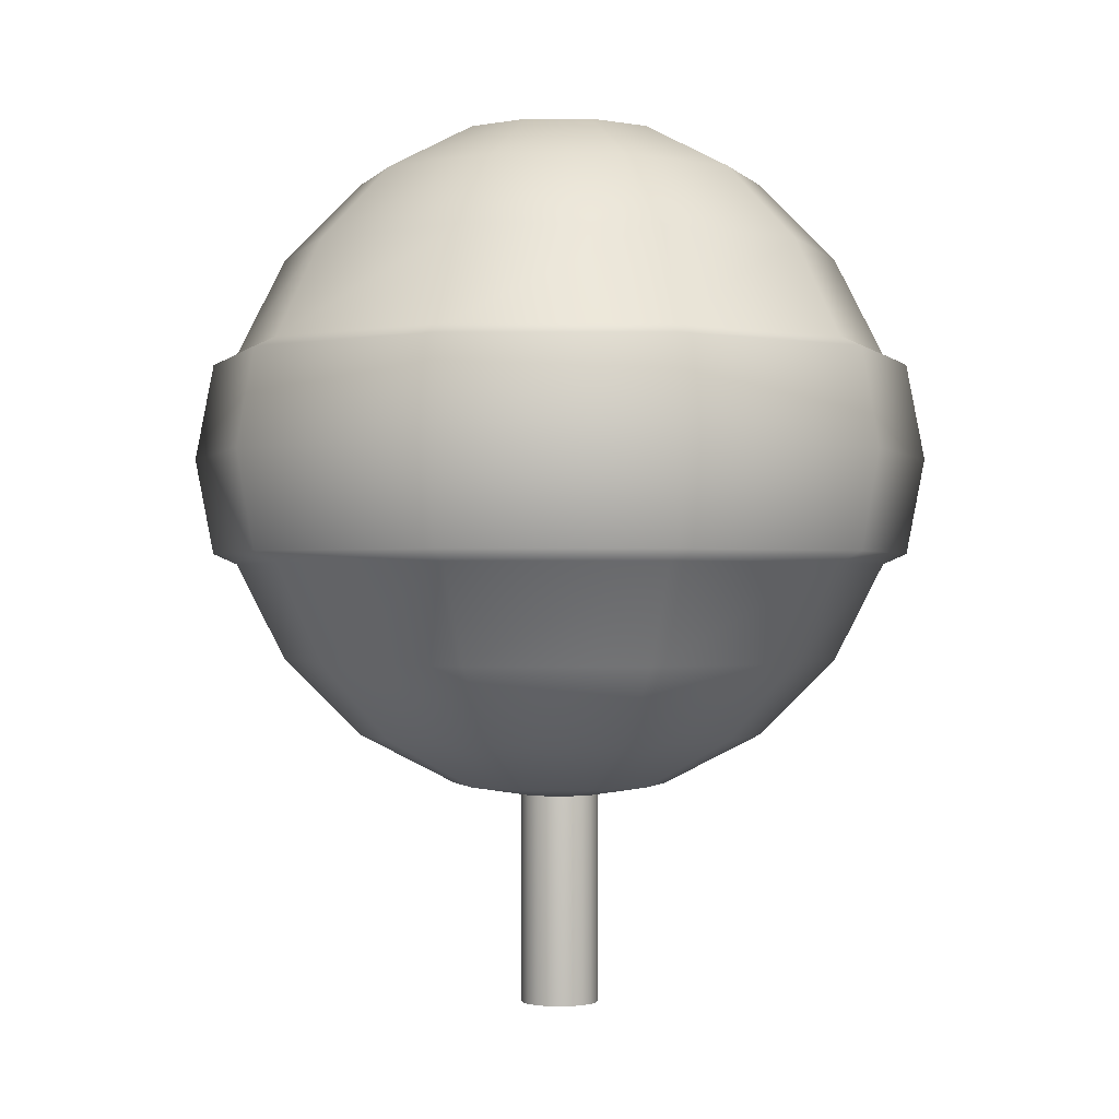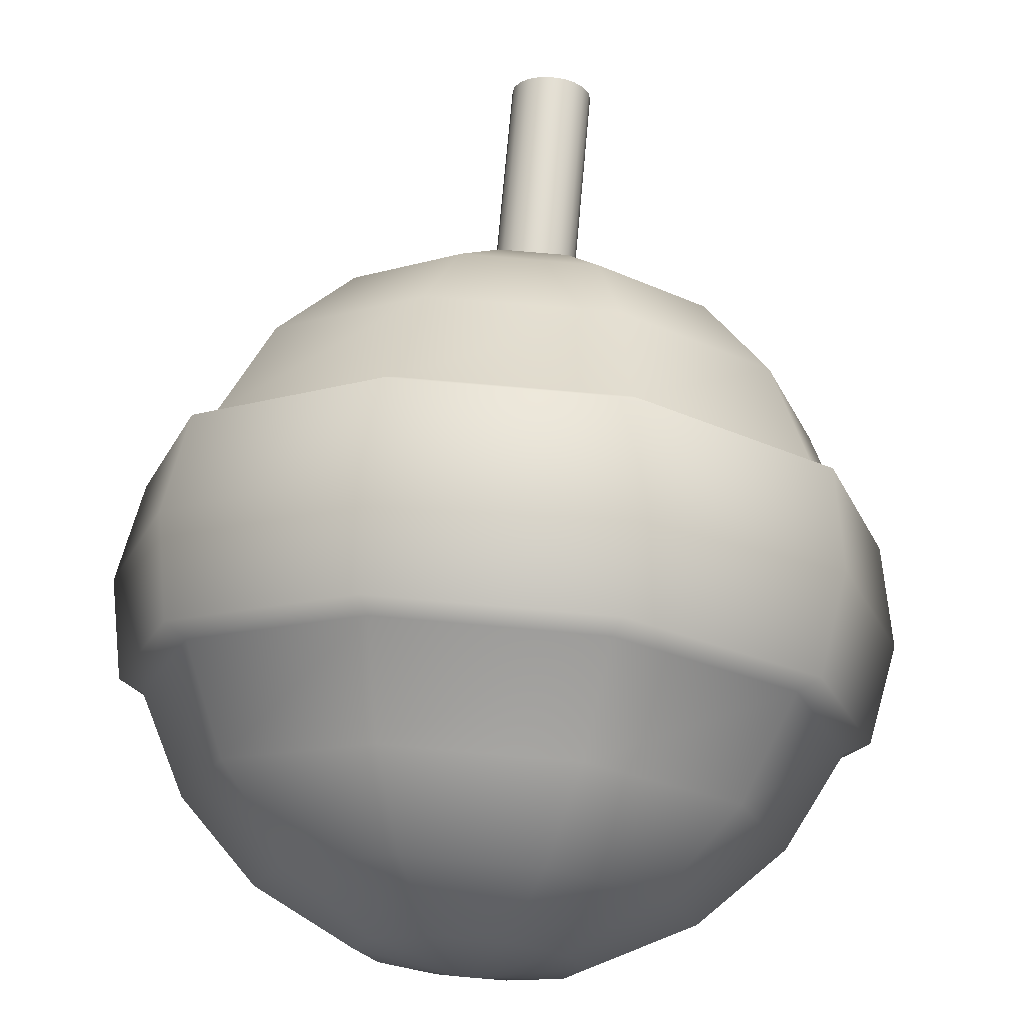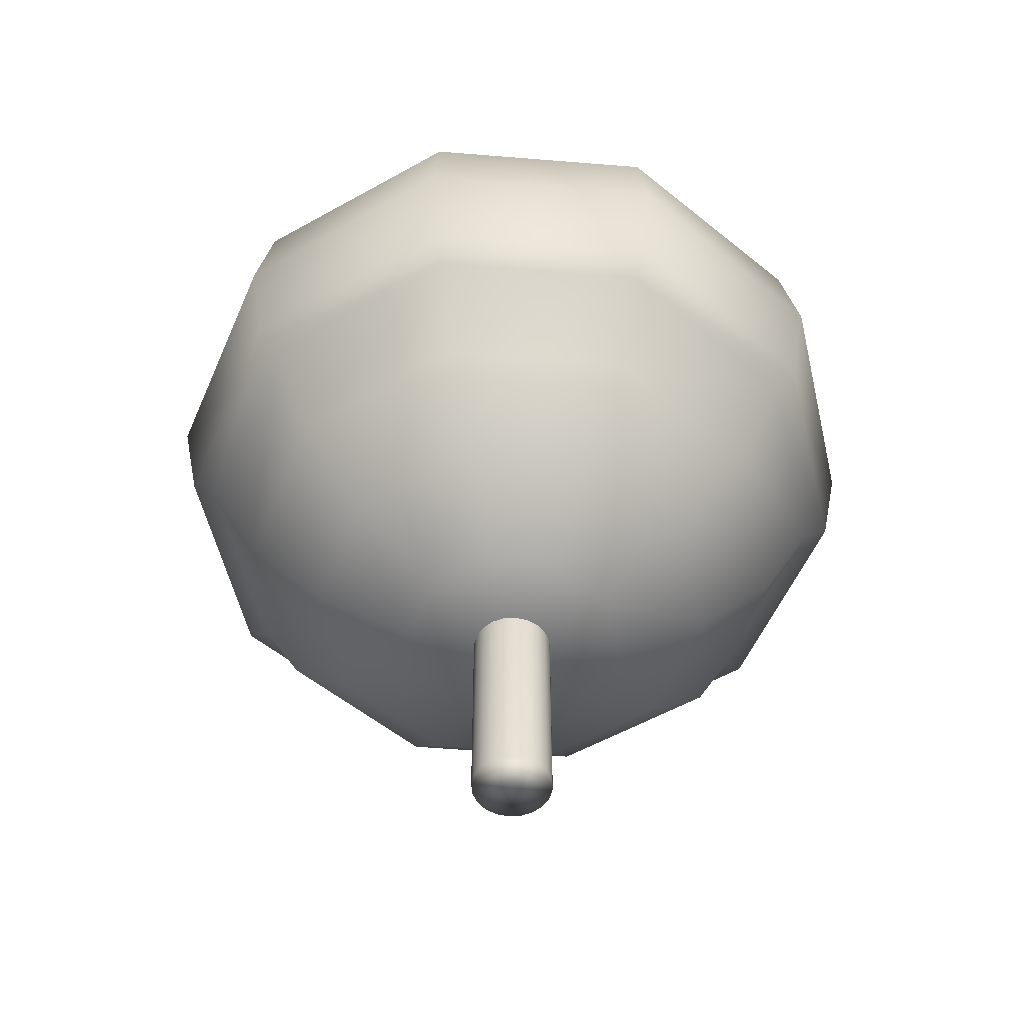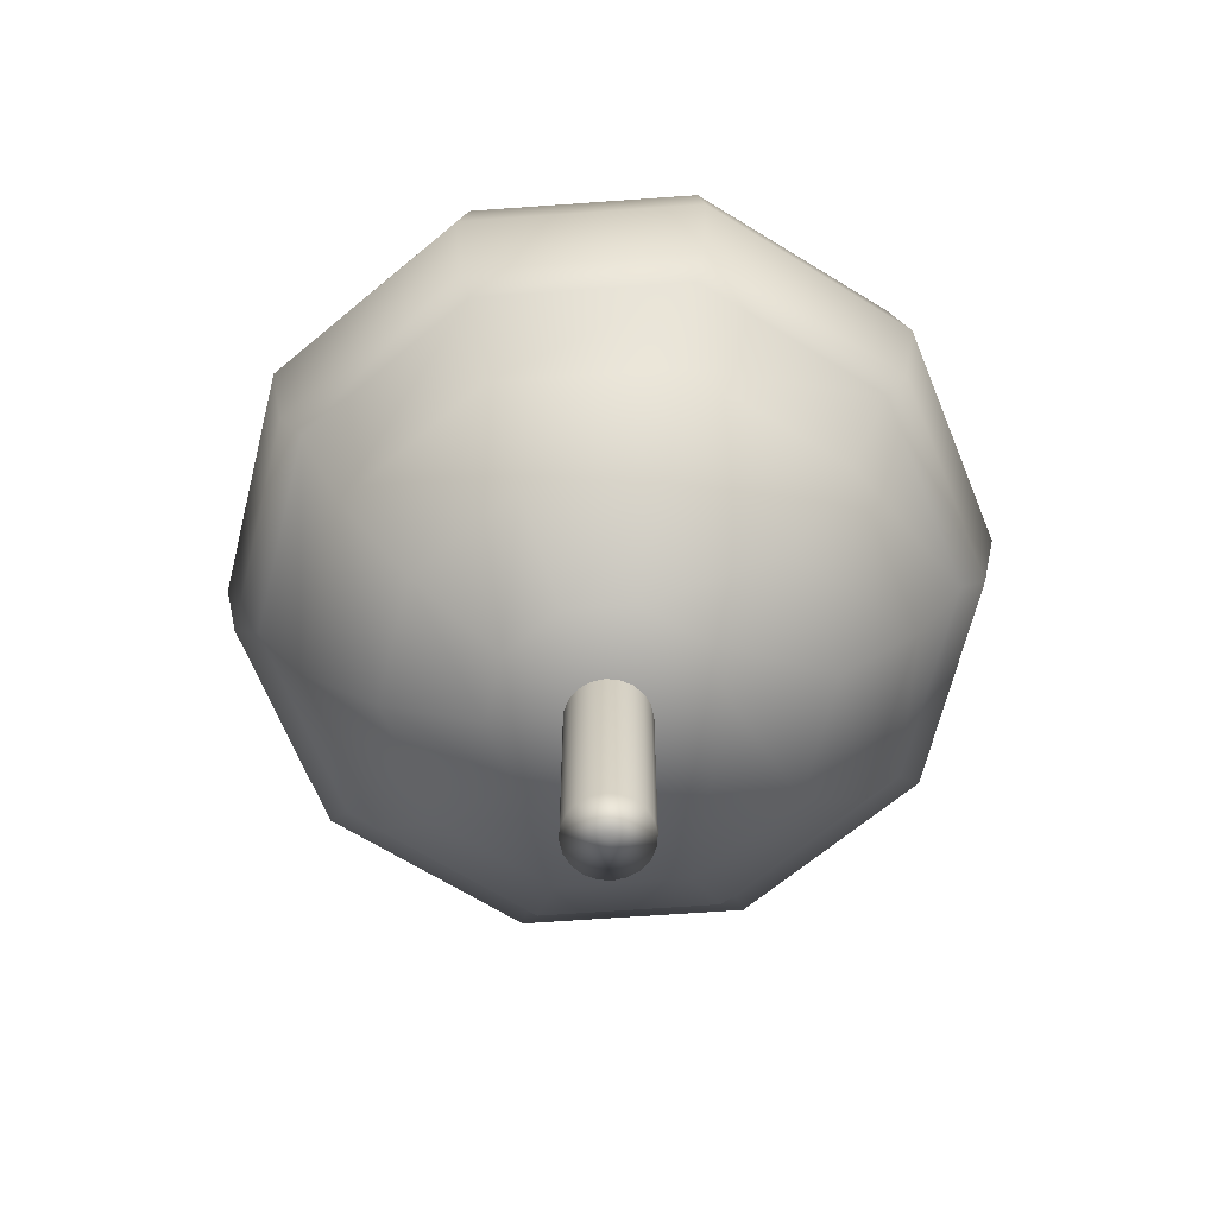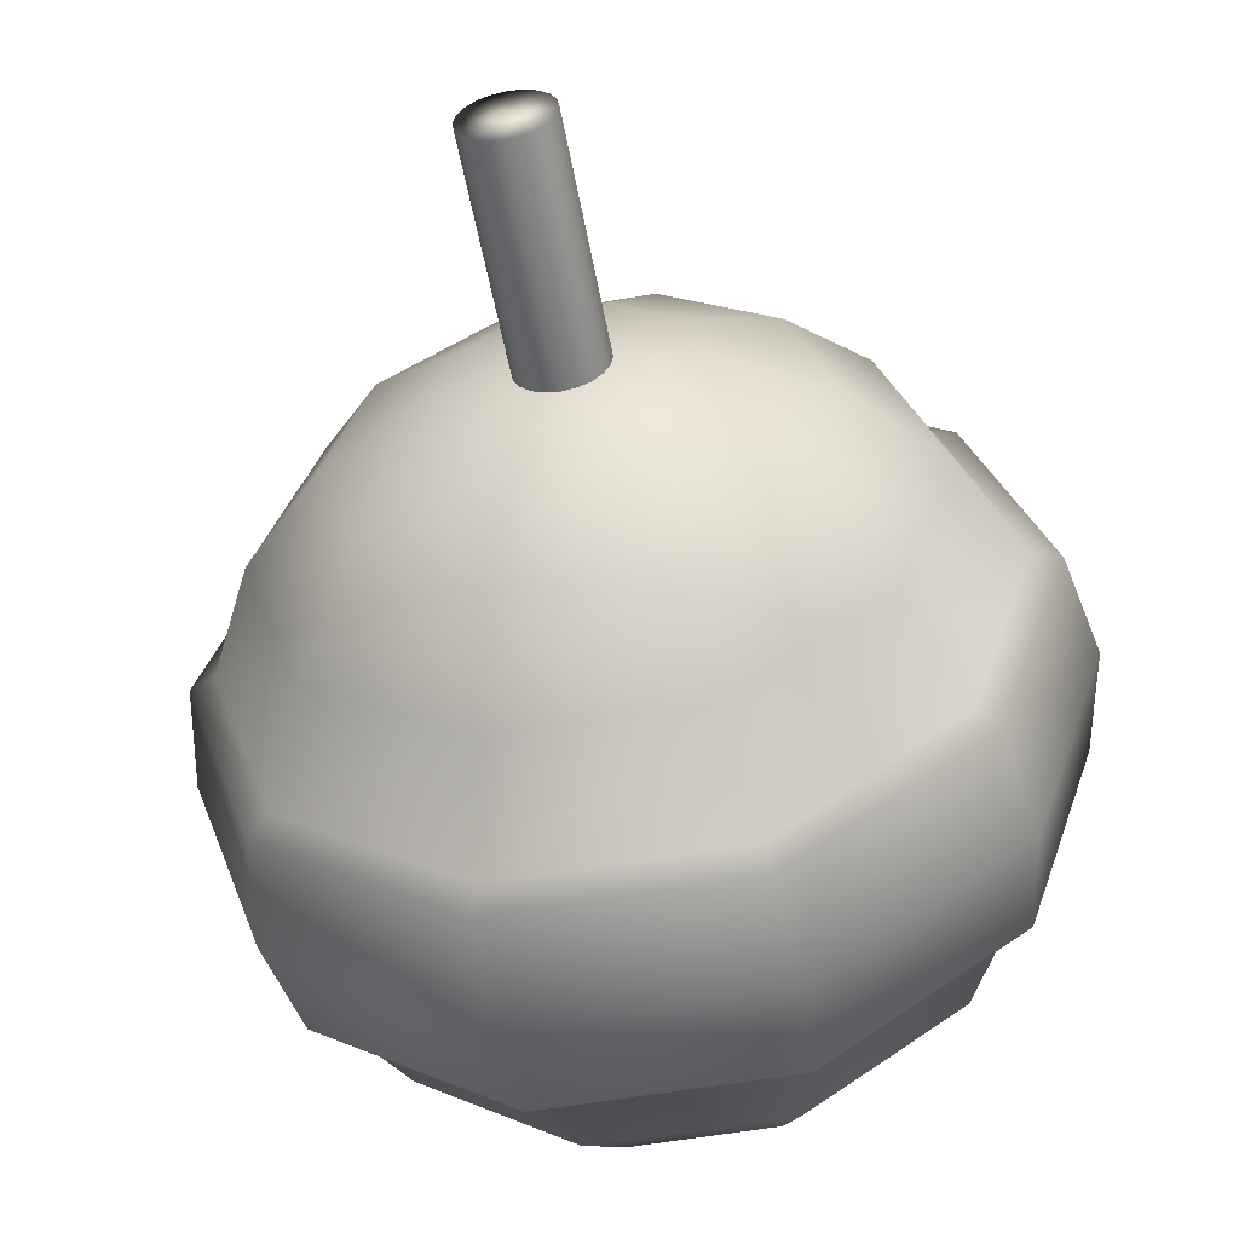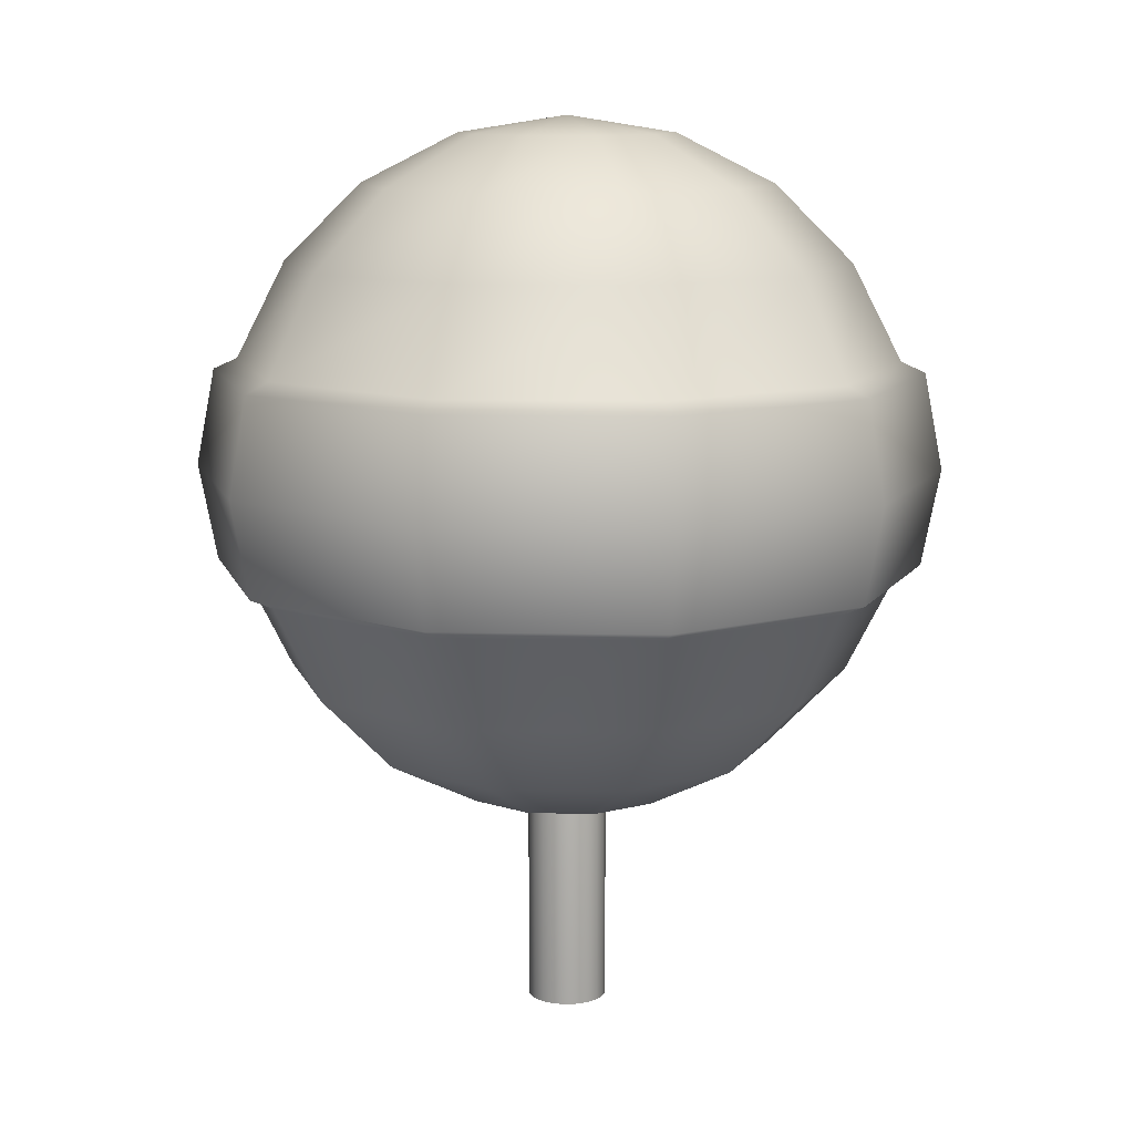
<metadata>
{"format":"obj","ext":"obj","renderer":"f3d","projection":"perspective","resolution":1024,"background":"white","views":[{"elev":-0.7,"azim":36.5,"up":"+Y"},{"elev":70.9,"azim":-174.9,"up":"+Z"},{"elev":-54.0,"azim":-113.0,"up":"+Y"},{"elev":-66.2,"azim":-67.9,"up":"+Y"},{"elev":-55.2,"azim":10.5,"up":"+Z"},{"elev":11.0,"azim":-69.1,"up":"+Y"}]}
</metadata>
<code>
g meger3d_Char_sundries_C2_6
v 0.09826 -0.258 -0.07139
v 0.1869 -0.2022 -0.1358
v 0.07139 -0.2022 -0.2197
v 0.03753 -0.258 -0.1155
v -0.07139 -0.2022 -0.2197
v -0.03753 -0.258 -0.1155
v -0.1869 -0.2022 -0.1358
v -0.09826 -0.258 -0.07139
v -0.231 -0.2022 0
v -0.1215 -0.258 0
v -0.1869 -0.2022 0.1358
v -0.09826 -0.258 0.07139
v -0.07139 -0.2022 0.2197
v -0.03753 -0.258 0.1155
v 0.07139 -0.2022 0.2197
v 0.03753 -0.258 0.1155
v 0.1869 -0.2022 0.1358
v 0.09826 -0.258 0.07139
v 0.231 -0.2022 0
v 0.1215 -0.258 0
v 0.1869 -0.2022 -0.1358
v 0.09826 -0.258 -0.07139
v -0.318 -0.1152 0
v -0.2572 -0.1152 0.1869
v -0.09826 -0.1152 0.3024
v 0.09826 -0.1152 0.3024
v 0.2572 -0.1152 0.1869
v 0.318 -0.1152 0
v 0.2572 -0.1152 -0.1869
v -0.3024 -0.005674 0.2197
v -0.3738 -0.005674 0
v -0.2572 -0.1152 -0.1869
v -0.09826 -0.1152 -0.3024
v 0.09826 -0.1152 -0.3024
v 0.2572 -0.1152 -0.1869
v 0.1155 -0.005674 -0.3555
v 0.3024 -0.005674 -0.2197
v -0.1155 -0.005674 -0.3555
v -0.3024 -0.005674 -0.2197
v 0.3024 -0.005674 -0.2197
v -0.1155 -0.005674 0.3555
v 0.1155 -0.005674 0.3555
v 0.3024 -0.005674 0.2197
v 0.3738 -0.005674 0
v 0.3243 0.006451 -0.2356
v 0.3412 0.1158 -0.2479
v 0.1303 0.1158 -0.4011
v 0.1239 0.006451 -0.3812
v -0.1303 0.1158 -0.4011
v -0.1239 0.006451 -0.3812
v -0.3412 0.1158 -0.2479
v -0.3243 0.006451 -0.2356
v -0.4218 0.1158 0
v -0.4008 0.006451 0
v -0.3412 0.1158 0.2479
v -0.3243 0.006451 0.2356
v -0.1303 0.1158 0.4011
v -0.1239 0.006451 0.3812
v 0.1303 0.1158 0.4011
v 0.1239 0.006451 0.3812
v 0.3412 0.1158 0.2479
v 0.3243 0.006451 0.2356
v 0.4218 0.1158 0
v 0.4008 0.006451 0
v 0.3412 0.1158 -0.2479
v 0.3243 0.006451 -0.2356
v -0.4008 0.2251 0
v -0.3243 0.2251 0.2356
v -0.1239 0.2251 0.3812
v 0.1239 0.2251 0.3812
v 0.3243 0.2251 0.2356
v 0.4008 0.2251 0
v 0.3243 0.2251 -0.2356
v -0.3243 0.2251 -0.2356
v -0.1239 0.2251 -0.3812
v 0.1239 0.2251 -0.3812
v 0.3243 0.2251 -0.2356
v 0.3024 0.2372 -0.2197
v 0.2572 0.3468 -0.1869
v 0.09826 0.3468 -0.3024
v 0.1155 0.2372 -0.3555
v -0.09826 0.3468 -0.3024
v -0.1155 0.2372 -0.3555
v -0.2572 0.3468 -0.1869
v -0.3024 0.2372 -0.2197
v -0.318 0.3468 0
v -0.3738 0.2372 0
v -0.2572 0.3468 0.1869
v -0.3024 0.2372 0.2197
v -0.09826 0.3468 0.3024
v -0.1155 0.2372 0.3555
v 0.09826 0.3468 0.3024
v 0.1155 0.2372 0.3555
v 0.2572 0.3468 0.1869
v 0.3024 0.2372 0.2197
v 0.318 0.3468 0
v 0.3738 0.2372 0
v 0.2572 0.3468 -0.1869
v 0.3024 0.2372 -0.2197
v -0.231 0.4337 0
v -0.1869 0.4337 0.1358
v -0.07139 0.4337 0.2197
v 0.07139 0.4337 0.2197
v 0.1869 0.4337 0.1358
v 0.231 0.4337 0
v 0.1869 0.4337 -0.1358
v -0.09826 0.4896 0.07139
v -0.1215 0.4896 0
v -0.1869 0.4337 -0.1358
v -0.07139 0.4337 -0.2197
v 0.07139 0.4337 -0.2197
v 0.1869 0.4337 -0.1358
v 0.03753 0.4896 -0.1155
v 0.09826 0.4896 -0.07139
v -0.03753 0.4896 -0.1155
v -0.09826 0.4896 -0.07139
v 0.09826 0.4896 -0.07139
v -3.052e-07 0.5088 0
v -3.052e-07 0.5088 0
v -3.052e-07 0.5088 0
v 0.1215 0.4896 0
v 0.09826 0.4896 0.07139
v 0.03753 0.4896 0.1155
v -0.03753 0.4896 0.1155
v -3.052e-07 0.5088 0
v -3.052e-07 0.5088 0
v -3.052e-07 0.5088 0
v -3.052e-07 0.5088 0
v -3.052e-07 0.5088 0
v -3.052e-07 0.5088 0
v -3.052e-07 -0.2773 0
v -3.052e-07 -0.2773 0
v -3.052e-07 -0.2773 0
v -3.052e-07 -0.2773 0
v -3.052e-07 -0.2773 0
v -3.052e-07 -0.2773 0
v -3.052e-07 -0.2773 0
v -3.052e-07 -0.2773 0
v -3.052e-07 -0.2773 0
v -3.052e-07 -0.2773 0
v -3.052e-07 0.5088 0
v 0.3024 -0.005674 -0.2197
v 0.3243 0.006451 -0.2356
v 0.1239 0.006451 -0.3812
v 0.1155 -0.005674 -0.3555
v -0.1239 0.006451 -0.3812
v -0.1155 -0.005674 -0.3555
v -0.3243 0.006451 -0.2356
v -0.3024 -0.005674 -0.2197
v -0.4008 0.006451 0
v -0.3738 -0.005674 0
v -0.3243 0.006451 0.2356
v -0.3024 -0.005674 0.2197
v -0.1239 0.006451 0.3812
v -0.1155 -0.005674 0.3555
v 0.1239 0.006451 0.3812
v 0.1155 -0.005674 0.3555
v 0.3243 0.006451 0.2356
v 0.3024 -0.005674 0.2197
v 0.4008 0.006451 0
v 0.3738 -0.005674 0
v 0.1155 0.2372 -0.3555
v 0.1239 0.2251 -0.3812
v 0.3243 0.2251 -0.2356
v 0.3024 0.2372 -0.2197
v -0.1155 0.2372 -0.3555
v -0.1239 0.2251 -0.3812
v -0.3024 0.2372 -0.2197
v -0.3243 0.2251 -0.2356
v -0.3738 0.2372 0
v -0.4008 0.2251 0
v -0.3024 0.2372 0.2197
v -0.3243 0.2251 0.2356
v -0.1155 0.2372 0.3555
v -0.1239 0.2251 0.3812
v 0.1155 0.2372 0.3555
v 0.1239 0.2251 0.3812
v 0.3024 0.2372 0.2197
v 0.3243 0.2251 0.2356
v 0.3738 0.2372 0
v 0.4008 0.2251 0
v 0.04247 -0.5088 -0.0138
v 0.04247 -0.2424 -0.0138
v 0.03613 -0.2424 -0.02625
v 0.03613 -0.5088 -0.02625
v 0.02625 -0.2424 -0.03613
v 0.02625 -0.5088 -0.03613
v 0.0138 -0.2424 -0.04247
v 0.0138 -0.5088 -0.04247
v -3.052e-07 -0.2424 -0.04466
v -3.052e-07 -0.5088 -0.04466
v -0.0138 -0.2424 -0.04247
v -0.0138 -0.5088 -0.04247
v -0.02625 -0.2424 -0.03613
v -0.02625 -0.5088 -0.03613
v -0.03613 -0.2424 -0.02625
v -0.03613 -0.5088 -0.02625
v -0.04247 -0.2424 -0.0138
v -0.04247 -0.5088 -0.0138
v -0.04466 -0.2424 0
v -0.04466 -0.5088 0
v -0.04247 -0.2424 0.0138
v -0.04247 -0.5088 0.0138
v -0.03613 -0.2424 0.02625
v -0.03613 -0.5088 0.02625
v -0.02625 -0.2424 0.03613
v -0.02625 -0.5088 0.03613
v -0.0138 -0.2424 0.04247
v -0.0138 -0.5088 0.04247
v -3.052e-07 -0.2424 0.04466
v -3.052e-07 -0.5088 0.04466
v 0.0138 -0.2424 0.04247
v 0.0138 -0.5088 0.04247
v 0.02625 -0.2424 0.03613
v 0.02625 -0.5088 0.03613
v 0.03613 -0.2424 0.02625
v 0.03613 -0.5088 0.02625
v 0.04247 -0.2424 0.0138
v 0.04247 -0.5088 0.0138
v 0.04466 -0.2424 0
v 0.04466 -0.5088 0
v 0.04247 -0.2424 -0.0138
v 0.04247 -0.5088 -0.0138
v 0.03613 -0.5088 -0.02625
v -3.052e-07 -0.5088 0
v 0.04247 -0.5088 -0.0138
v 0.02625 -0.5088 -0.03613
v 0.0138 -0.5088 -0.04247
v -3.052e-07 -0.5088 -0.04466
v -0.0138 -0.5088 -0.04247
v -0.02625 -0.5088 -0.03613
v -0.03613 -0.5088 -0.02625
v -0.04247 -0.5088 -0.0138
v -0.04466 -0.5088 0
v -0.04247 -0.5088 0.0138
v -0.03613 -0.5088 0.02625
v -0.02625 -0.5088 0.03613
v -0.0138 -0.5088 0.04247
v -3.052e-07 -0.5088 0.04466
v 0.0138 -0.5088 0.04247
v 0.02625 -0.5088 0.03613
v 0.03613 -0.5088 0.02625
v 0.04247 -0.5088 0.0138
v 0.04466 -0.5088 0
g meger3d_Char_sundries_C2_6_0
f 3 2 1
f 4 3 1
f 5 3 4
f 6 5 4
f 7 5 6
f 8 7 6
f 9 7 8
f 10 9 8
f 11 9 10
f 12 11 10
f 13 11 12
f 14 13 12
f 15 13 14
f 16 15 14
f 17 15 16
f 18 17 16
f 19 17 18
f 20 19 18
f 21 19 20
f 22 21 20
f 9 23 7
f 24 23 9
f 11 24 9
f 25 24 11
f 13 25 11
f 26 25 13
f 15 26 13
f 27 26 15
f 17 27 15
f 28 27 17
f 19 28 17
f 29 28 19
f 21 29 19
f 24 30 23
f 30 31 23
f 23 31 32
f 23 32 7
f 7 32 5
f 32 33 5
f 5 33 3
f 33 34 3
f 3 34 2
f 34 35 2
f 34 36 35
f 36 37 35
f 38 36 34
f 33 38 34
f 39 38 33
f 32 39 33
f 31 39 32
f 29 40 28
f 41 30 24
f 25 41 24
f 42 41 25
f 26 42 25
f 43 42 26
f 27 43 26
f 44 43 27
f 28 44 27
f 40 44 28
f 47 46 45
f 48 47 45
f 49 47 48
f 50 49 48
f 51 49 50
f 52 51 50
f 53 51 52
f 54 53 52
f 55 53 54
f 56 55 54
f 57 55 56
f 58 57 56
f 59 57 58
f 60 59 58
f 61 59 60
f 62 61 60
f 63 61 62
f 64 63 62
f 65 63 64
f 66 65 64
f 53 67 51
f 68 67 53
f 55 68 53
f 69 68 55
f 57 69 55
f 70 69 57
f 59 70 57
f 71 70 59
f 61 71 59
f 72 71 61
f 63 72 61
f 73 72 63
f 65 73 63
f 67 74 51
f 51 74 49
f 74 75 49
f 49 75 47
f 75 76 47
f 47 76 46
f 76 77 46
f 80 79 78
f 81 80 78
f 82 80 81
f 83 82 81
f 84 82 83
f 85 84 83
f 86 84 85
f 87 86 85
f 88 86 87
f 89 88 87
f 90 88 89
f 91 90 89
f 92 90 91
f 93 92 91
f 94 92 93
f 95 94 93
f 96 94 95
f 97 96 95
f 98 96 97
f 99 98 97
f 86 100 84
f 101 100 86
f 88 101 86
f 102 101 88
f 90 102 88
f 103 102 90
f 92 103 90
f 104 103 92
f 94 104 92
f 105 104 94
f 96 105 94
f 106 105 96
f 98 106 96
f 101 107 100
f 107 108 100
f 100 108 109
f 100 109 84
f 84 109 82
f 109 110 82
f 82 110 80
f 110 111 80
f 80 111 79
f 111 112 79
f 111 113 112
f 113 114 112
f 115 113 111
f 110 115 111
f 116 115 110
f 109 116 110
f 108 116 109
f 106 117 105
f 113 118 114
f 115 119 113
f 116 120 115
f 117 121 105
f 105 121 104
f 121 122 104
f 104 122 103
f 122 123 103
f 103 123 102
f 123 124 102
f 102 124 101
f 124 107 101
f 124 125 107
f 123 126 124
f 122 127 123
f 121 128 122
f 107 129 108
f 108 130 116
f 1 131 4
f 4 132 6
f 6 133 8
f 8 134 10
f 10 135 12
f 12 136 14
f 14 137 16
f 16 138 18
f 18 139 20
f 20 140 22
f 117 141 121
f 144 143 142
f 145 144 142
f 146 144 145
f 147 146 145
f 148 146 147
f 149 148 147
f 150 148 149
f 151 150 149
f 152 150 151
f 153 152 151
f 154 152 153
f 155 154 153
f 156 154 155
f 157 156 155
f 158 156 157
f 159 158 157
f 160 158 159
f 161 160 159
f 143 160 161
f 142 143 161
f 164 163 162
f 165 164 162
f 162 163 166
f 163 167 166
f 166 167 168
f 167 169 168
f 168 169 170
f 169 171 170
f 170 171 172
f 171 173 172
f 172 173 174
f 173 175 174
f 174 175 176
f 175 177 176
f 176 177 178
f 177 179 178
f 178 179 180
f 179 181 180
f 180 181 165
f 181 164 165
f 184 183 182
f 185 184 182
f 186 184 185
f 187 186 185
f 188 186 187
f 189 188 187
f 190 188 189
f 191 190 189
f 192 190 191
f 193 192 191
f 194 192 193
f 195 194 193
f 196 194 195
f 197 196 195
f 198 196 197
f 199 198 197
f 200 198 199
f 201 200 199
f 202 200 201
f 203 202 201
f 204 202 203
f 205 204 203
f 206 204 205
f 207 206 205
f 208 206 207
f 209 208 207
f 210 208 209
f 211 210 209
f 212 210 211
f 213 212 211
f 214 212 213
f 215 214 213
f 216 214 215
f 217 216 215
f 218 216 217
f 219 218 217
f 220 218 219
f 221 220 219
f 222 220 221
f 223 222 221
f 226 225 224
f 224 225 227
f 227 225 228
f 228 225 229
f 229 225 230
f 230 225 231
f 231 225 232
f 232 225 233
f 233 225 234
f 234 225 235
f 235 225 236
f 236 225 237
f 237 225 238
f 238 225 239
f 239 225 240
f 240 225 241
f 241 225 242
f 242 225 243
f 243 225 244
f 244 225 226

</code>
